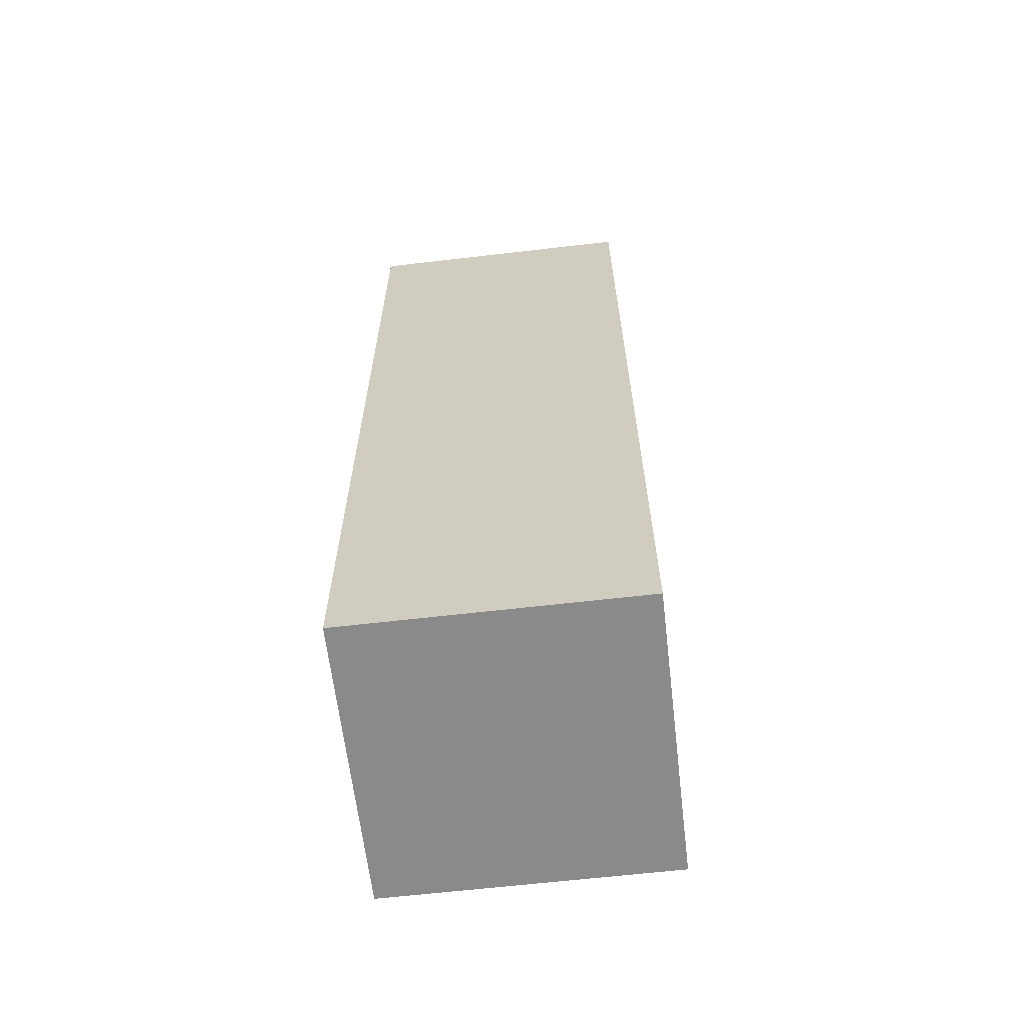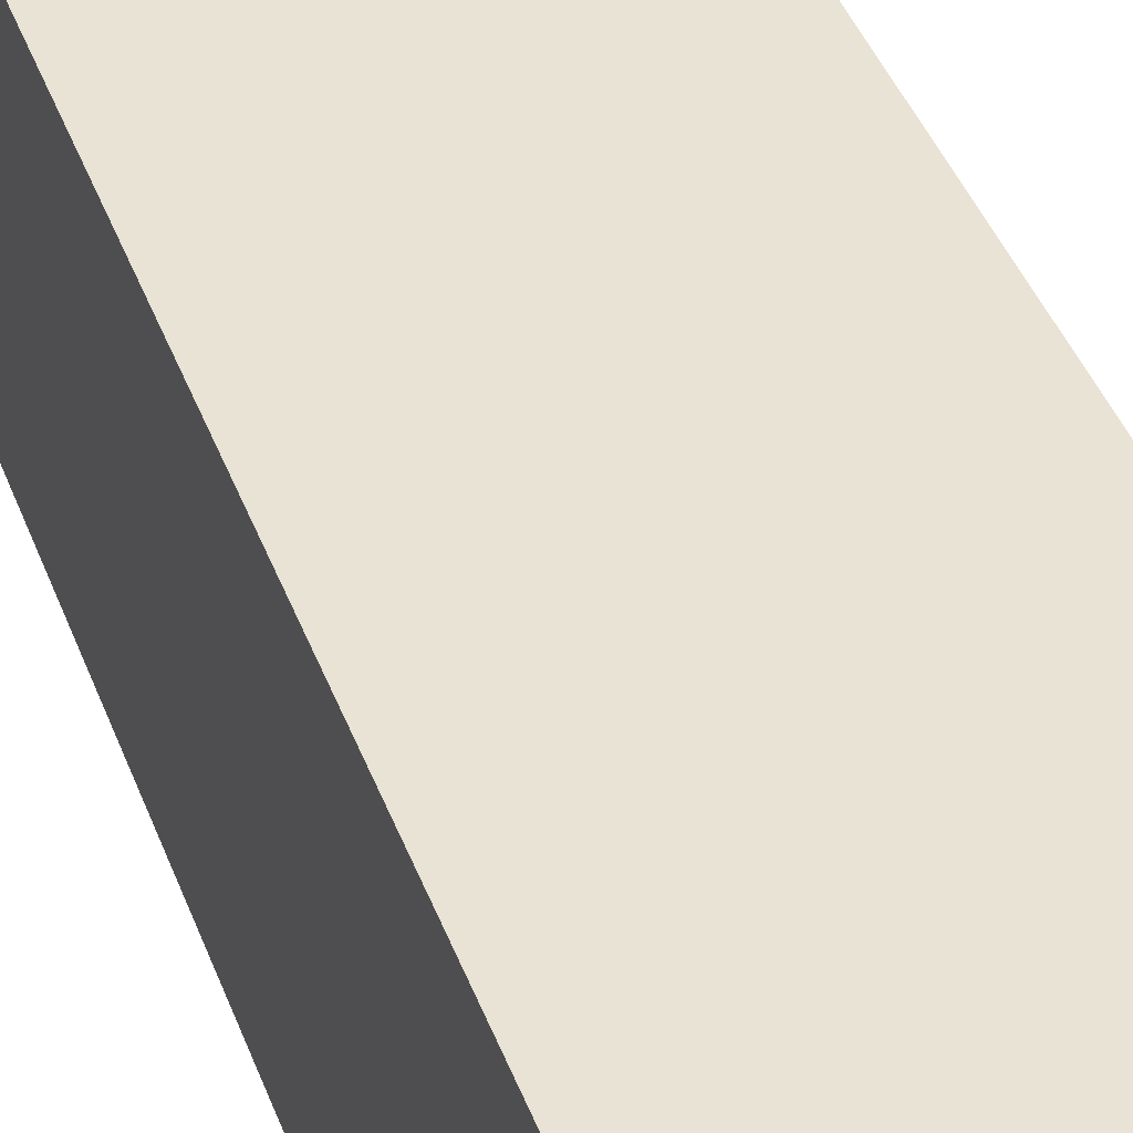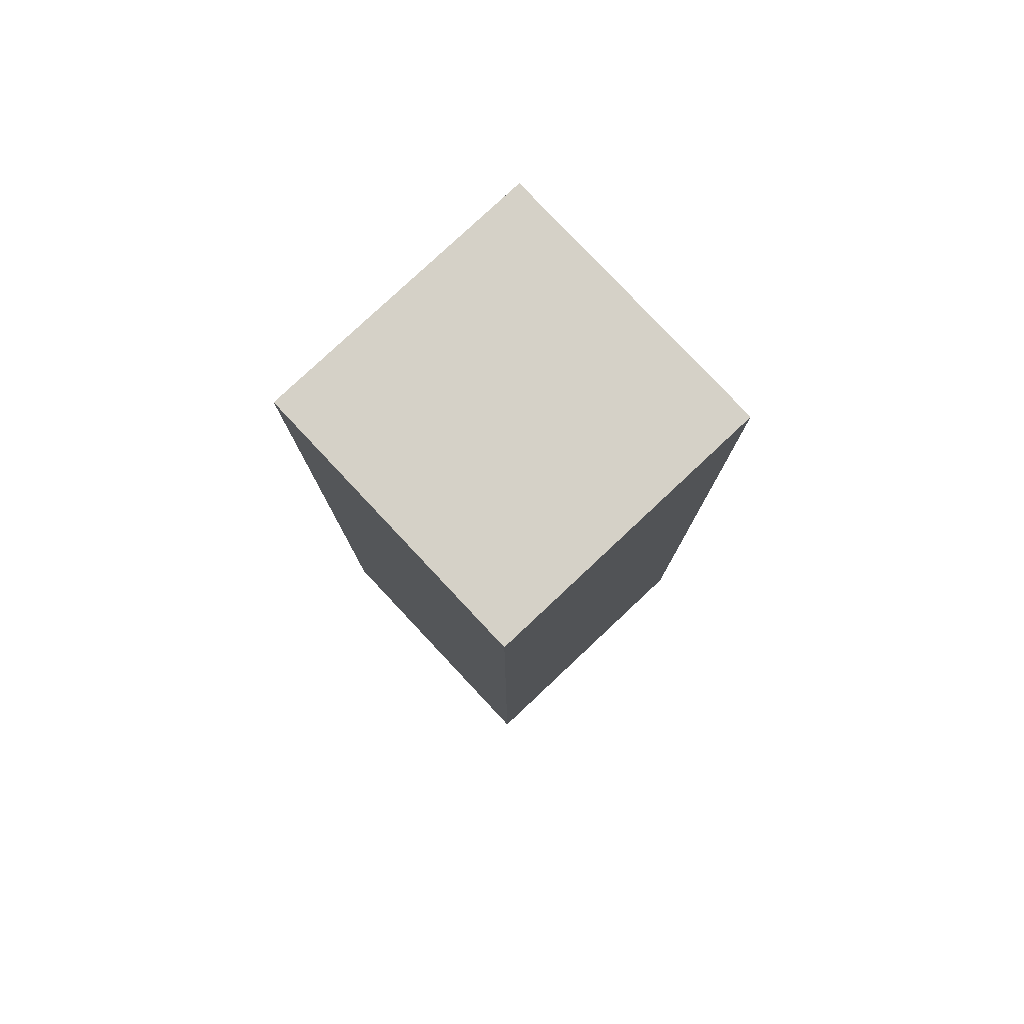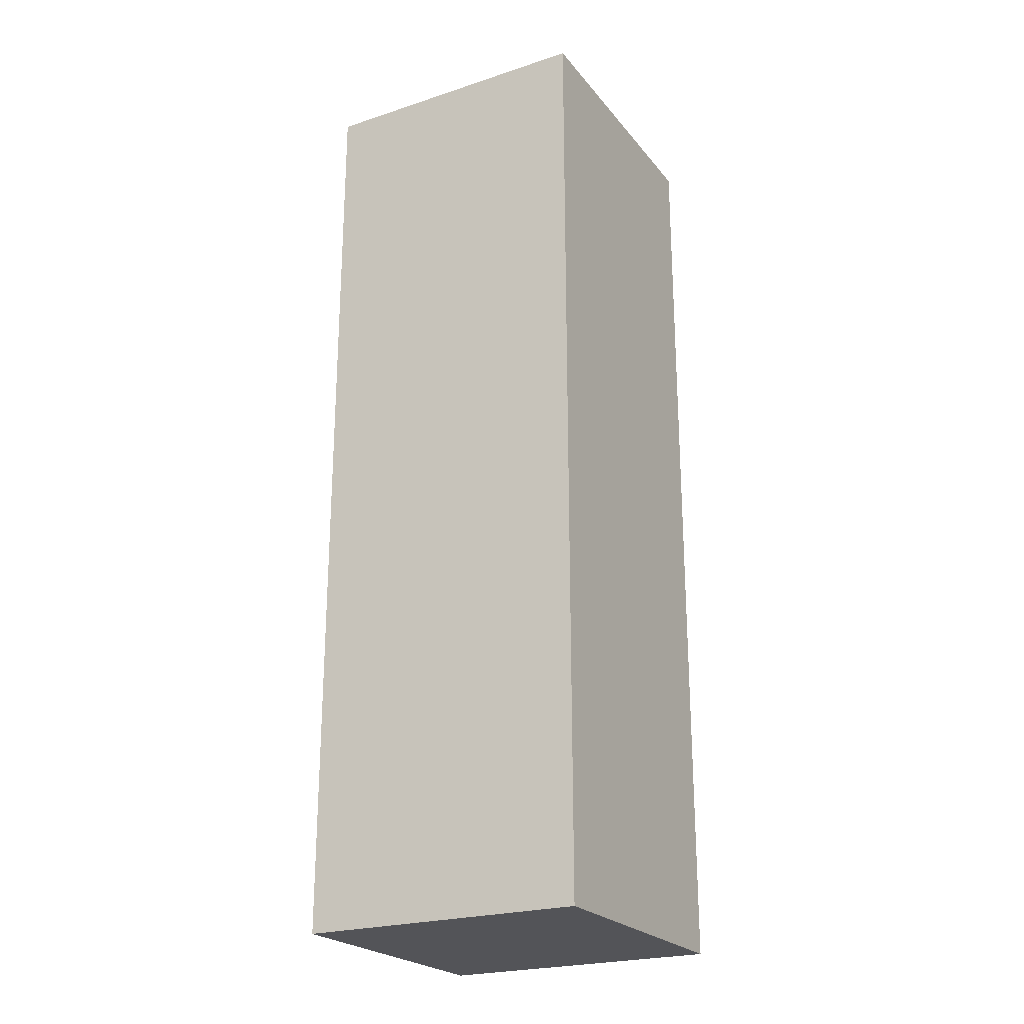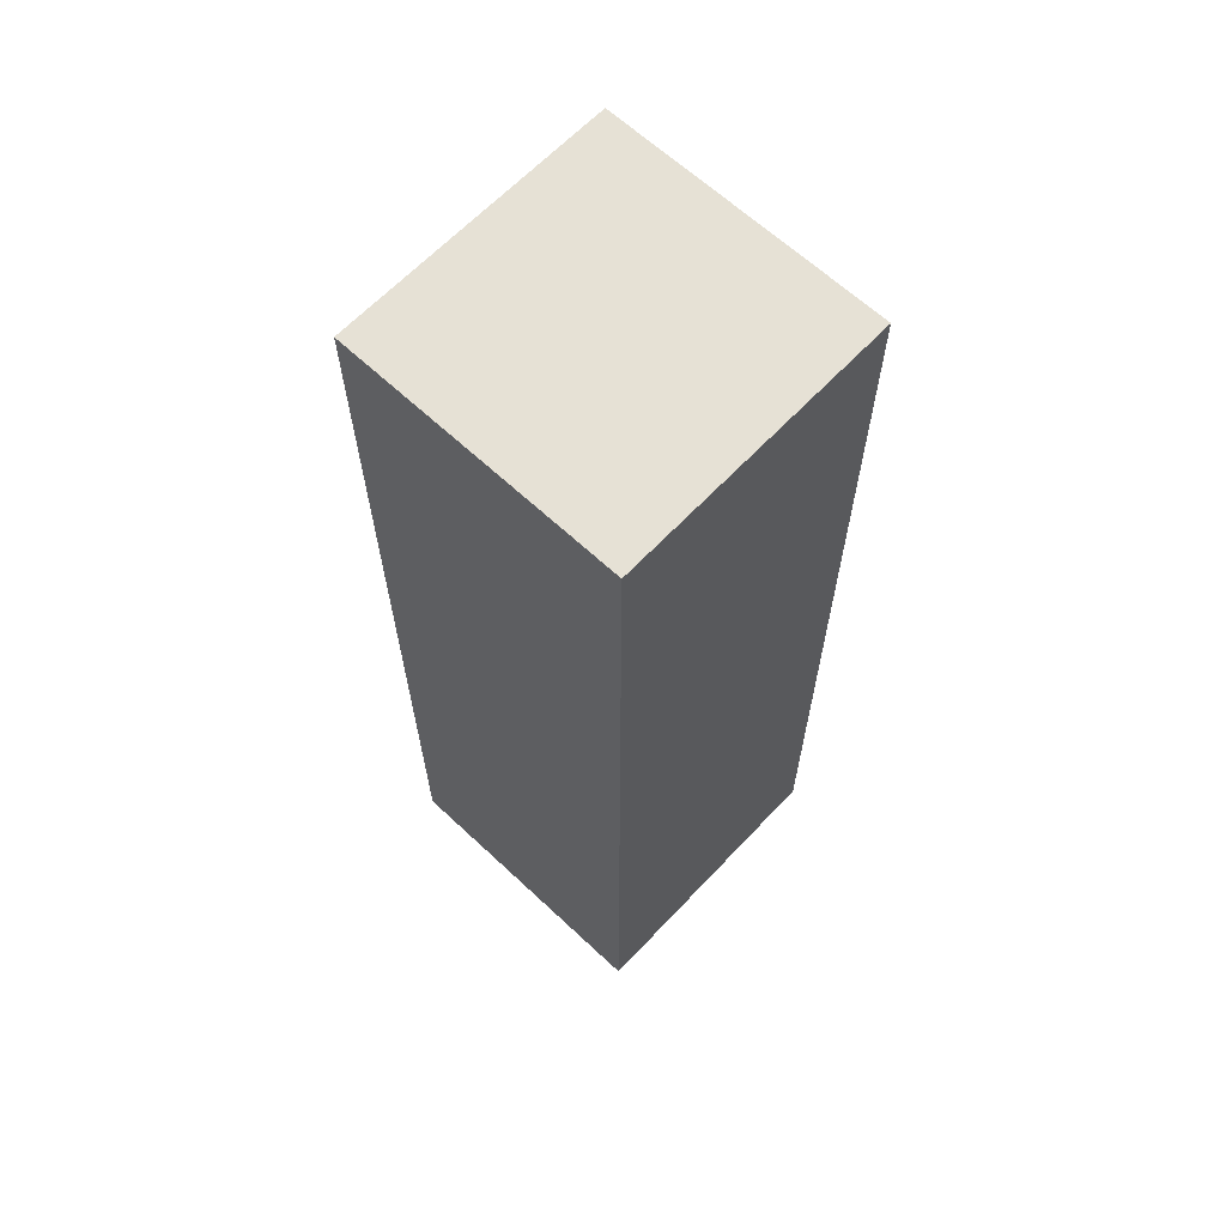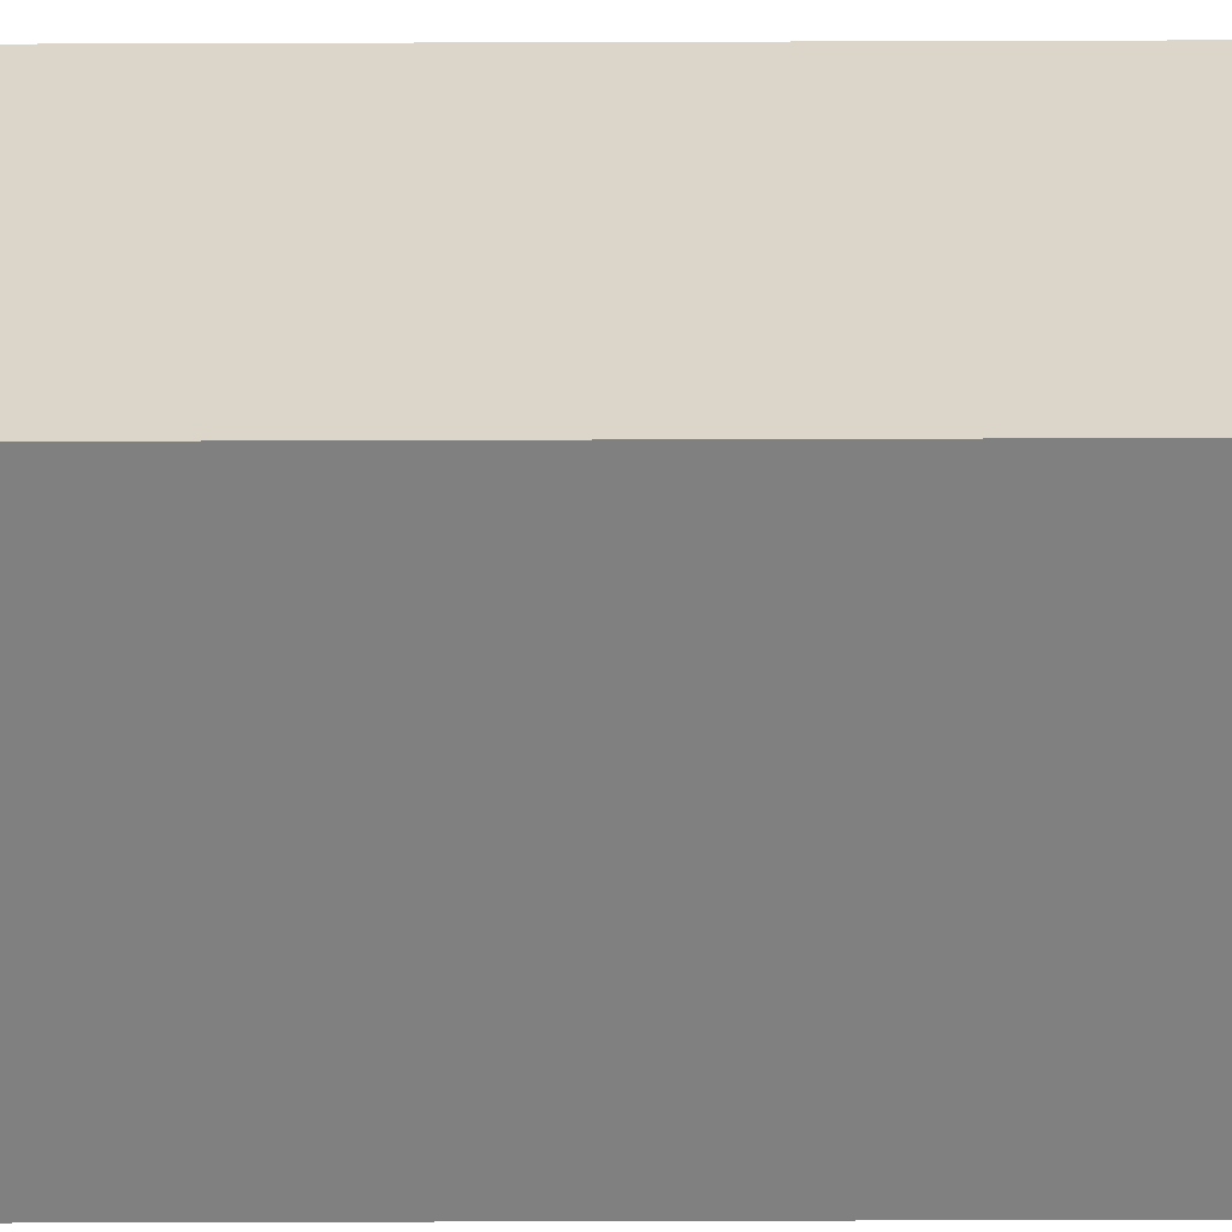
<metadata>
{"format":"obj","ext":"obj","renderer":"f3d","projection":"perspective","resolution":1024,"background":"white","views":[{"elev":-63.6,"azim":-83.3,"up":"+Z"},{"elev":41.1,"azim":-19.3,"up":"+Y"},{"elev":79.4,"azim":46.8,"up":"+Z"},{"elev":-23.5,"azim":-61.2,"up":"+Z"},{"elev":64.2,"azim":133.3,"up":"+Z"},{"elev":-60.1,"azim":-89.8,"up":"+Y"}]}
</metadata>
<code>
v 0.001275 0.001938 0.1978
v 0.001275 -0.03725 0.1978
v 0.001275 0.001938 0.0685
v -0.03792 0.001938 0.0685
v -0.03792 -0.03725 0.1978
v -0.03792 -0.03725 0.0685
v -0.03792 0.001938 0.1978
v 0.001275 -0.03725 0.0685
f 1 2 3
f 1 3 4
f 5 2 1
f 6 4 3
f 6 5 4
f 6 2 5
f 7 5 1
f 7 1 4
f 7 4 5
f 8 6 3
f 8 3 2
f 8 2 6

</code>
